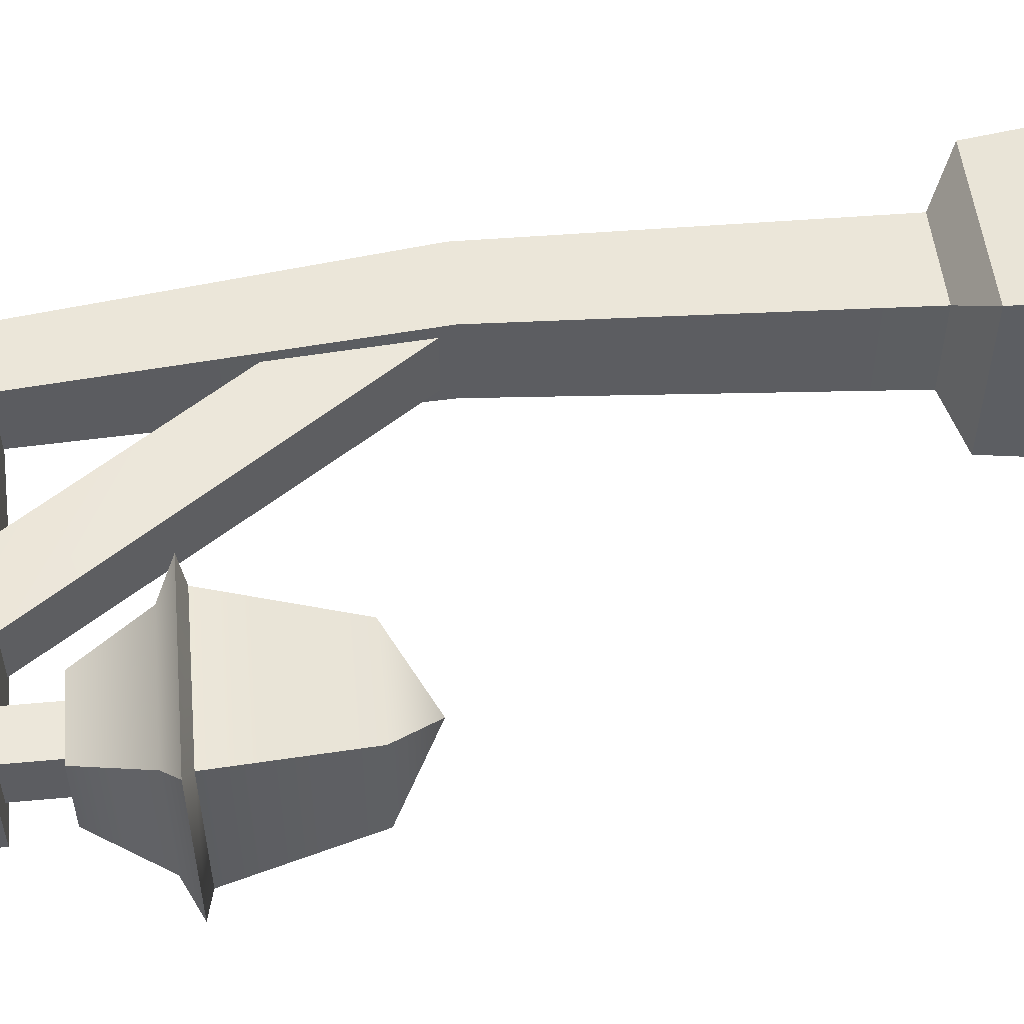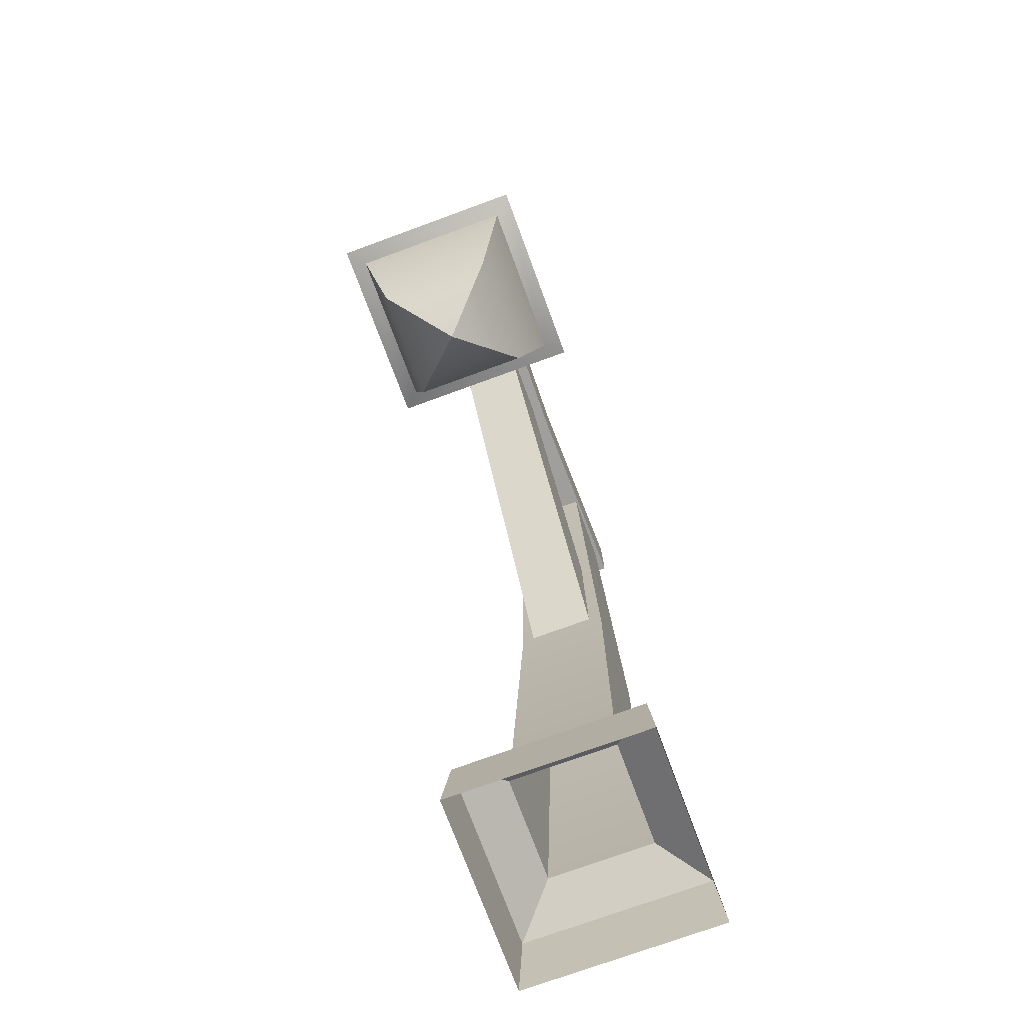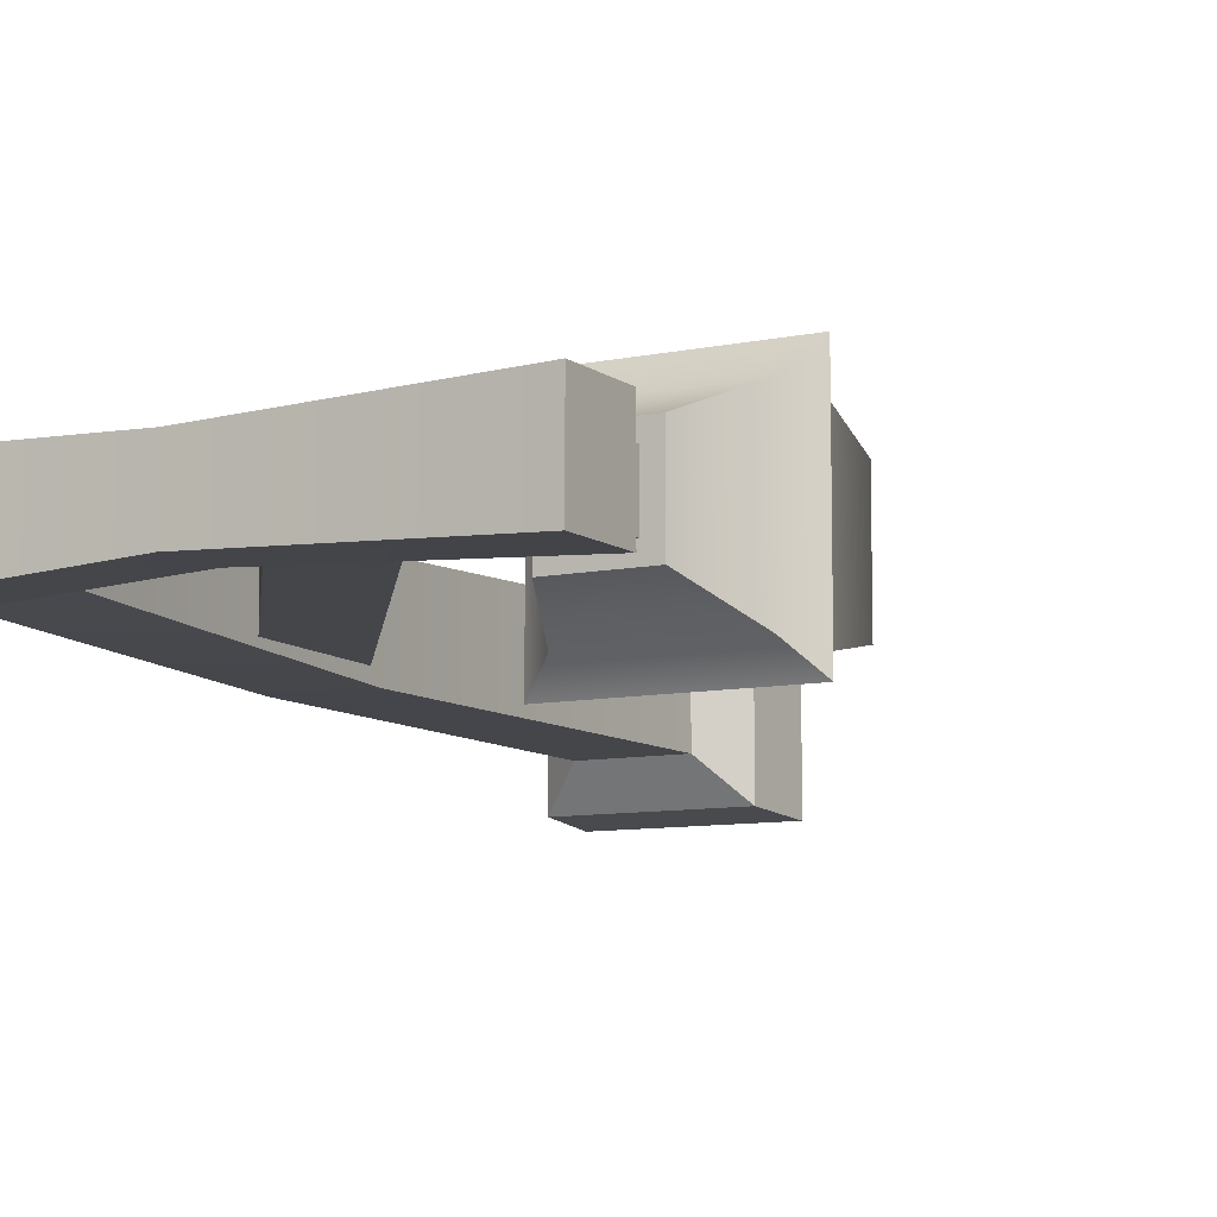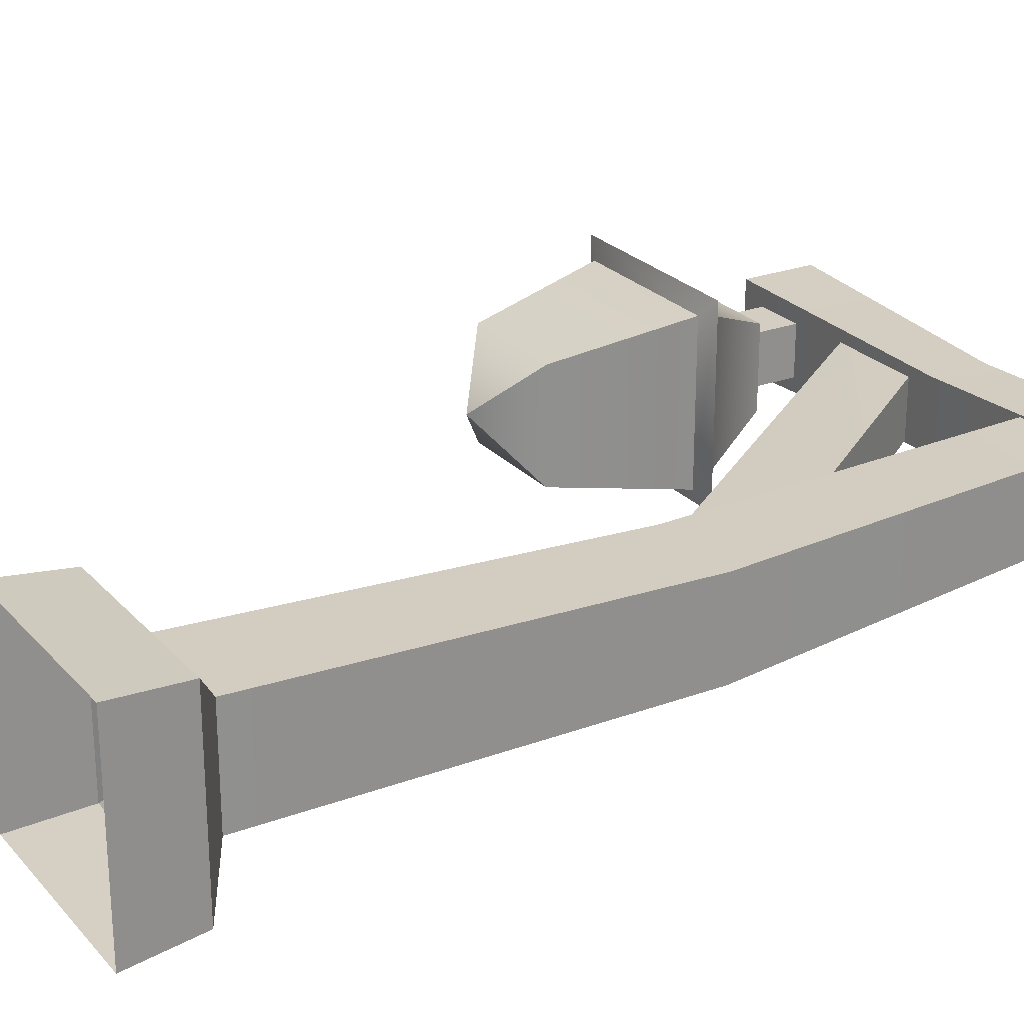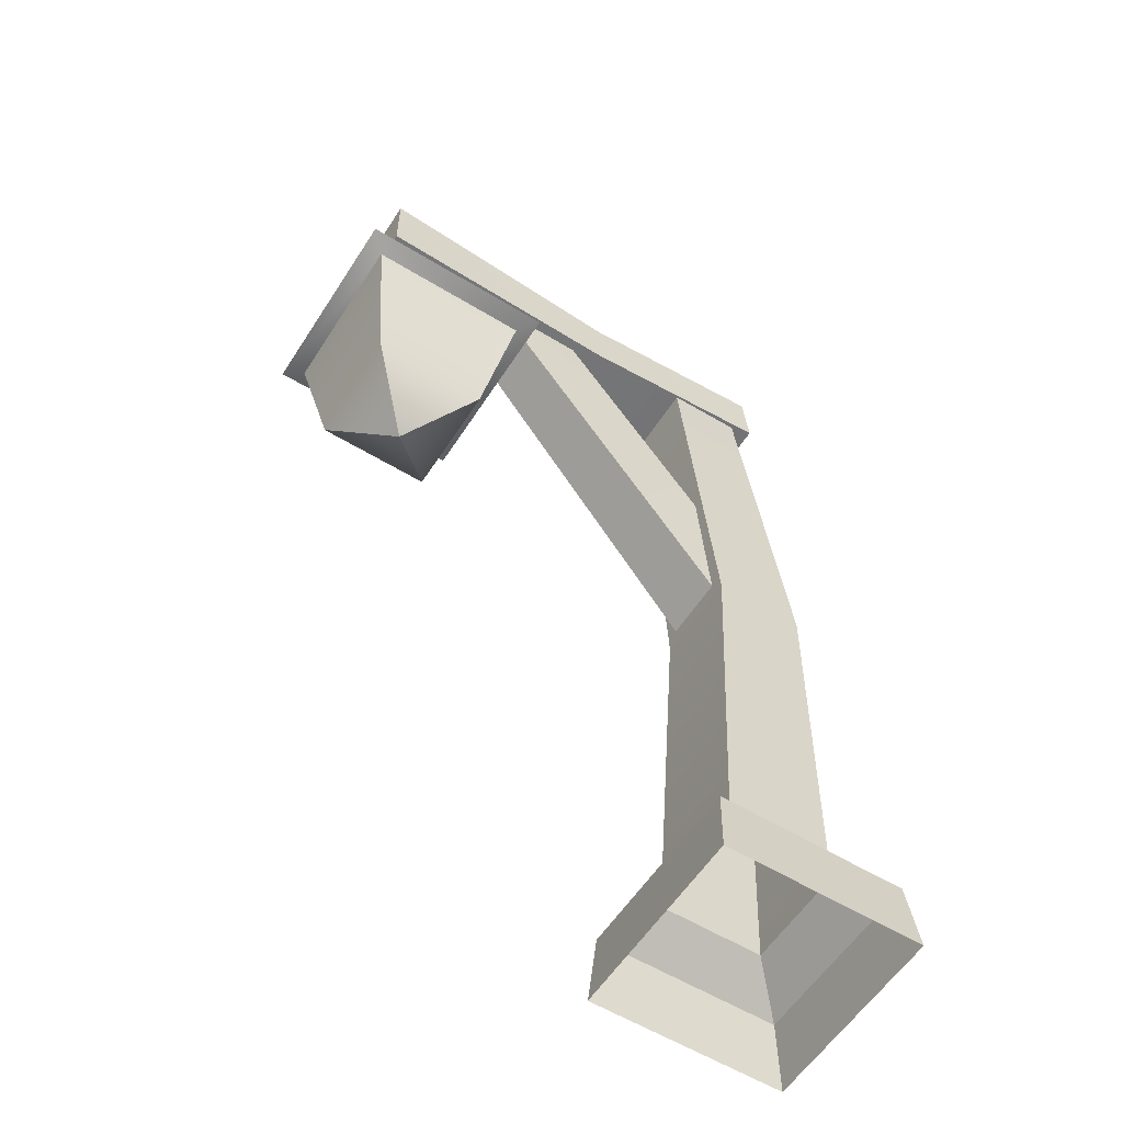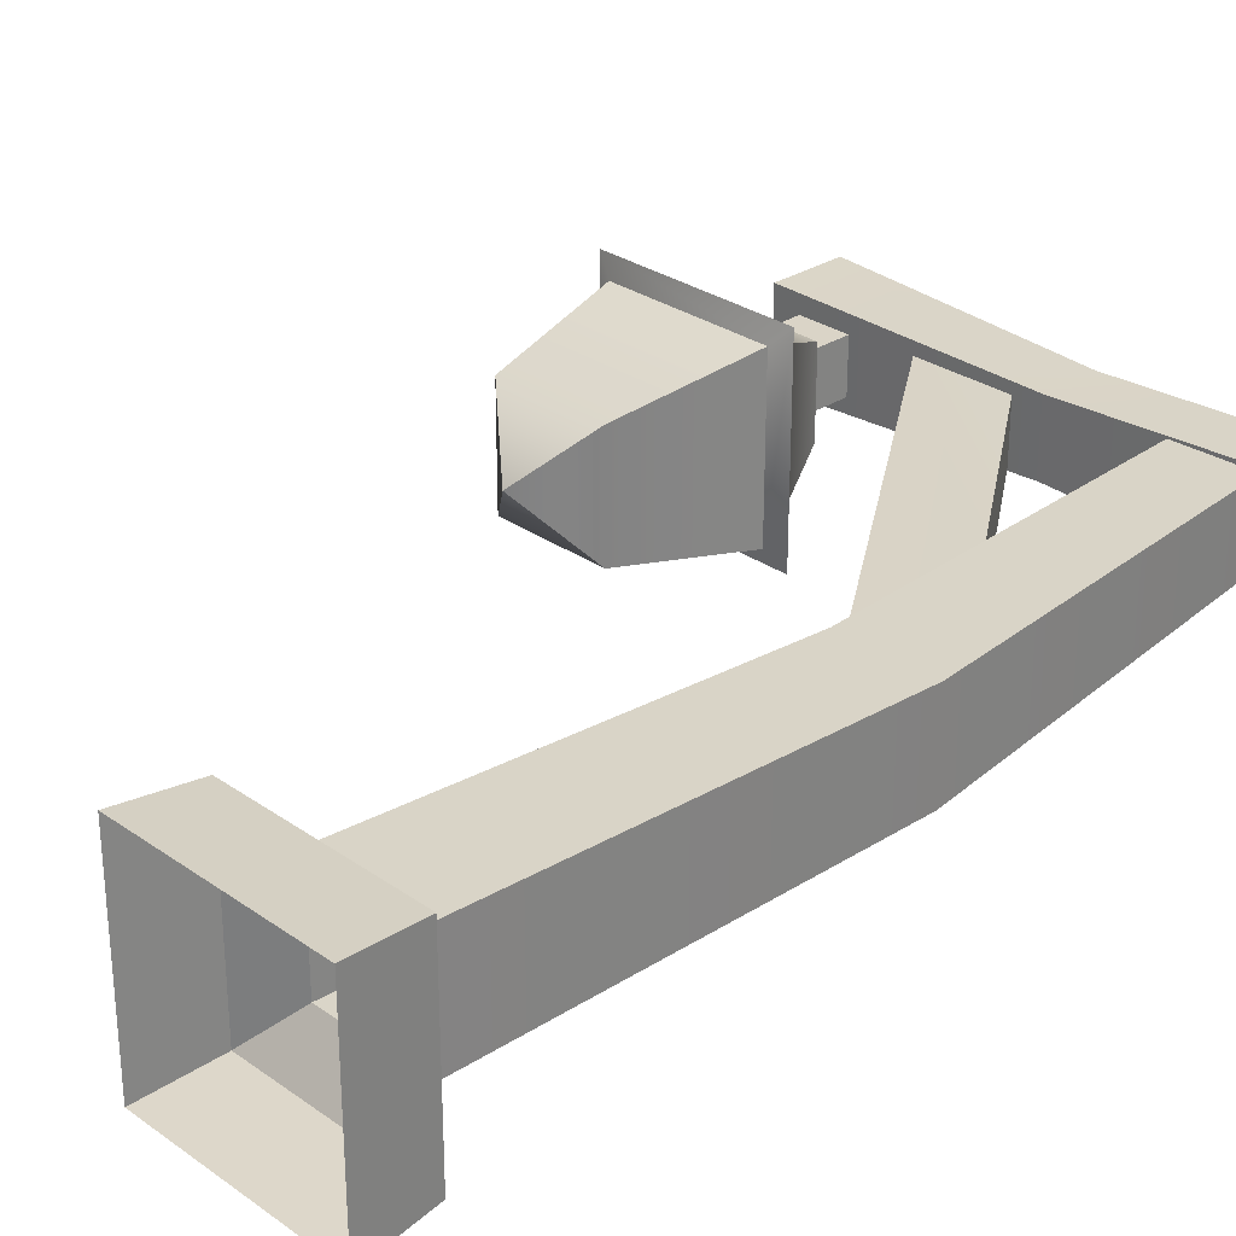
<metadata>
{"format":"obj","ext":"obj","renderer":"f3d","projection":"perspective","resolution":1024,"background":"white","views":[{"elev":52.1,"azim":-95.7,"up":"+Z"},{"elev":-73.1,"azim":-69.8,"up":"+Y"},{"elev":-9.0,"azim":-150.6,"up":"+Z"},{"elev":24.9,"azim":58.7,"up":"+Z"},{"elev":-57.4,"azim":-32.4,"up":"+Y"},{"elev":29.0,"azim":46.1,"up":"+Z"}]}
</metadata>
<code>
o model_29
v -37.33 0.2801 393.3
v -37.33 0.2801 394.1
v -37.31 -8.733e-14 393.3
v -37.31 -8.75e-14 394.1
v -37.49 0.3915 393.5
v -37.49 0.3915 393.9
v -37.33 0.2801 393.3
v -37.33 0.2801 394.1
v -37.49 0.3915 393.5
v -37.44 1.952 393.5
v -37.49 0.3915 393.9
v -37.44 1.952 393.9
v -37.62 3.451 393.8
v -37.62 3.451 393.5
v -37.33 0.2801 394.1
v -38.06 0.2801 394.1
v -37.31 -8.75e-14 394.1
v -38.08 -8.75e-14 394.1
v -37.49 0.3915 393.9
v -37.9 0.3915 393.9
v -37.33 0.2801 394.1
v -38.06 0.2801 394.1
v -37.49 0.3915 393.9
v -37.44 1.952 393.9
v -37.9 0.3915 393.9
v -37.8 1.952 393.9
v -37.92 3.451 393.8
v -37.62 3.451 393.8
v -38.06 0.2801 394.1
v -38.06 0.2801 393.3
v -38.08 -8.75e-14 394.1
v -38.08 -8.733e-14 393.3
v -37.9 0.3915 393.9
v -37.9 0.3915 393.5
v -38.06 0.2801 394.1
v -38.06 0.2801 393.3
v -37.9 0.3915 393.9
v -37.8 1.952 393.9
v -37.9 0.3915 393.5
v -37.8 1.952 393.5
v -37.92 3.451 393.6
v -37.92 3.451 393.8
v -38.06 0.2801 393.3
v -37.33 0.2801 393.3
v -38.08 -8.733e-14 393.3
v -37.31 -8.733e-14 393.3
v -37.9 0.3915 393.5
v -37.49 0.3915 393.5
v -38.06 0.2801 393.3
v -37.33 0.2801 393.3
v -37.9 0.3915 393.5
v -37.8 1.952 393.5
v -37.49 0.3915 393.5
v -37.44 1.952 393.5
v -37.62 3.451 393.5
v -37.92 3.451 393.6
v -38.45 3.401 393.6
v -38.45 3.401 393.8
v -37.84 2.552 393.6
v -37.84 2.552 393.8
v -38.45 3.401 393.8
v -38.82 3.401 393.8
v -37.84 2.552 393.8
v -37.78 1.972 393.8
v -38.82 3.401 393.8
v -38.82 3.401 393.6
v -37.78 1.972 393.8
v -37.78 1.972 393.6
v -38.82 3.401 393.6
v -38.45 3.401 393.6
v -37.78 1.972 393.6
v -37.84 2.552 393.6
v -37.53 3.437 393.9
v -38.33 3.39 393.8
v -37.53 3.437 393.5
v -38.33 3.39 393.6
v -39.37 3.387 393.9
v -39.37 3.387 393.5
v -37.56 3.663 393.9
v -38.33 3.618 393.8
v -37.56 3.663 393.5
v -38.33 3.618 393.6
v -39.37 3.676 393.9
v -39.37 3.676 393.5
v -37.56 3.663 393.5
v -37.56 3.663 393.9
v -37.53 3.437 393.5
v -37.53 3.437 393.9
v -37.56 3.663 393.9
v -38.33 3.618 393.8
v -37.53 3.437 393.9
v -38.33 3.39 393.8
v -39.37 3.676 393.9
v -39.37 3.387 393.9
v -39.37 3.676 393.9
v -39.37 3.387 393.9
v -39.37 3.676 393.5
v -39.37 3.387 393.5
v -39.37 3.676 393.5
v -39.37 3.387 393.5
v -38.33 3.618 393.6
v -38.33 3.39 393.6
v -37.56 3.663 393.5
v -37.53 3.437 393.5
v -39.06 3.399 393.6
v -39.06 3.175 393.6
v -39.06 3.399 393.8
v -39.06 3.175 393.8
v -39.06 3.399 393.8
v -39.06 3.175 393.8
v -39.26 3.399 393.8
v -39.26 3.175 393.8
v -39.26 3.399 393.8
v -39.26 3.175 393.8
v -39.26 3.399 393.6
v -39.26 3.175 393.6
v -39.26 3.399 393.6
v -39.26 3.175 393.6
v -39.06 3.399 393.6
v -39.06 3.175 393.6
v -38.85 2.812 393.4
v -38.94 2.282 393.5
v -38.85 2.812 394
v -38.94 2.282 393.9
v -39.16 2.106 393.7
v -38.85 2.812 394
v -38.94 2.282 393.9
v -39.48 2.812 394
v -39.38 2.282 393.9
v -38.94 2.282 393.9
v -39.16 2.106 393.7
v -39.48 2.812 394
v -39.48 2.812 393.4
v -39.38 2.282 393.9
v -39.38 2.282 393.5
v -39.16 2.106 393.7
v -39.48 2.812 393.4
v -39.38 2.282 393.5
v -38.85 2.812 393.4
v -38.94 2.282 393.5
v -39.33 3.184 393.5
v -39 3.184 393.5
v -39.33 3.184 393.9
v -39 3.184 393.9
v -38.85 2.812 393.4
v -38.78 2.843 393.3
v -39.48 2.812 393.4
v -39.55 2.843 393.3
v -39.48 2.812 393.4
v -39.55 2.843 393.3
v -39.48 2.812 394
v -39.55 2.843 394.1
v -39.48 2.812 394
v -39.55 2.843 394.1
v -38.85 2.812 394
v -38.78 2.843 394.1
v -38.85 2.812 394
v -38.78 2.843 394.1
v -38.85 2.812 393.4
v -38.78 2.843 393.3
v -38.78 2.843 394.1
v -38.88 2.911 394
v -38.78 2.843 393.3
v -38.88 2.911 393.4
v -39 3.184 393.9
v -39 3.184 393.5
v -39.55 2.843 394.1
v -38.78 2.843 394.1
v -39.44 2.911 394
v -38.88 2.911 394
v -39.33 3.184 393.9
v -39 3.184 393.9
v -39.55 2.843 393.3
v -39.55 2.843 394.1
v -39.44 2.911 393.4
v -39.44 2.911 394
v -39.33 3.184 393.5
v -39.33 3.184 393.9
v -38.78 2.843 393.3
v -39.55 2.843 393.3
v -38.88 2.911 393.4
v -39.44 2.911 393.4
v -39 3.184 393.5
v -39.33 3.184 393.5
v -39.38 2.282 393.5
v -38.94 2.282 393.5
v -39.16 2.106 393.7
f 1 2 3
f 2 4 3
f 3 4 4
f 4 5 4
f 4 5 5
f 5 6 5
f 5 6 7
f 6 8 7
f 7 8 8
f 8 9 8
f 8 9 9
f 9 10 9
f 9 10 11
f 10 10 11
f 11 10 12
f 10 10 12
f 12 10 13
f 10 14 13
f 13 14 14
f 14 15 14
f 14 15 15
f 15 16 15
f 15 16 17
f 16 18 17
f 17 18 18
f 18 19 18
f 18 19 19
f 19 20 19
f 19 20 21
f 20 22 21
f 21 22 22
f 22 23 22
f 22 23 23
f 23 24 23
f 23 24 25
f 24 24 25
f 25 24 26
f 24 24 26
f 26 24 27
f 24 28 27
f 27 28 28
f 28 29 28
f 28 29 29
f 29 30 29
f 29 30 31
f 30 32 31
f 31 32 32
f 32 33 32
f 32 33 33
f 33 34 33
f 33 34 35
f 34 36 35
f 35 36 36
f 36 37 36
f 36 37 37
f 37 38 37
f 37 38 39
f 38 38 39
f 39 38 40
f 38 38 40
f 40 38 41
f 38 42 41
f 41 42 42
f 42 43 42
f 42 43 43
f 43 44 43
f 43 44 45
f 44 46 45
f 45 46 46
f 46 47 46
f 46 47 47
f 47 48 47
f 47 48 49
f 48 50 49
f 49 50 50
f 50 51 50
f 50 51 51
f 51 52 51
f 51 52 53
f 52 52 53
f 53 52 54
f 52 52 54
f 54 52 55
f 52 56 55
f 55 56 56
f 56 57 56
f 56 57 57
f 57 58 57
f 57 58 59
f 58 60 59
f 59 60 60
f 60 61 60
f 60 61 61
f 61 62 61
f 61 62 63
f 62 64 63
f 63 64 64
f 64 65 64
f 64 65 65
f 65 66 65
f 65 66 67
f 66 68 67
f 67 68 68
f 68 69 68
f 68 69 69
f 69 70 69
f 69 70 71
f 70 72 71
f 71 72 72
f 72 73 72
f 72 73 73
f 73 74 73
f 73 74 75
f 74 74 75
f 75 74 76
f 74 77 76
f 76 77 78
f 77 78 78
f 78 78 79
f 78 79 79
f 79 79 80
f 79 81 80
f 80 81 80
f 81 82 80
f 80 82 83
f 82 84 83
f 83 84 84
f 84 85 84
f 84 85 85
f 85 86 85
f 85 86 87
f 86 88 87
f 87 88 88
f 88 89 88
f 88 89 89
f 89 90 89
f 89 90 91
f 90 90 91
f 91 90 92
f 90 93 92
f 92 93 94
f 93 94 94
f 94 94 95
f 94 95 95
f 95 95 96
f 95 97 96
f 96 97 98
f 97 98 98
f 98 98 99
f 98 99 99
f 99 99 100
f 99 101 100
f 100 101 102
f 101 103 102
f 102 103 104
f 103 104 104
f 104 104 105
f 104 105 105
f 105 105 106
f 105 107 106
f 106 107 108
f 107 108 108
f 108 108 109
f 108 109 109
f 109 109 110
f 109 111 110
f 110 111 112
f 111 112 112
f 112 112 113
f 112 113 113
f 113 113 114
f 113 115 114
f 114 115 116
f 115 116 116
f 116 116 117
f 116 117 117
f 117 117 118
f 117 119 118
f 118 119 120
f 119 120 120
f 120 120 121
f 120 121 121
f 121 121 122
f 121 123 122
f 122 123 122
f 123 124 122
f 122 124 125
f 124 125 125
f 125 125 126
f 125 126 126
f 126 126 127
f 126 128 127
f 127 128 129
f 128 129 129
f 129 129 130
f 129 130 130
f 130 130 131
f 130 129 131
f 131 129 129
f 129 132 129
f 129 132 132
f 132 133 132
f 132 133 134
f 133 135 134
f 134 135 136
f 135 136 136
f 136 136 137
f 136 137 137
f 137 137 138
f 137 139 138
f 138 139 140
f 139 140 140
f 140 140 141
f 140 141 141
f 141 141 142
f 141 143 142
f 142 143 144
f 143 144 144
f 144 144 145
f 144 145 145
f 145 145 146
f 145 147 146
f 146 147 148
f 147 148 148
f 148 148 149
f 148 149 149
f 149 149 150
f 149 151 150
f 150 151 152
f 151 152 152
f 152 152 153
f 152 153 153
f 153 153 154
f 153 155 154
f 154 155 156
f 155 156 156
f 156 156 157
f 156 157 157
f 157 157 158
f 157 159 158
f 158 159 160
f 159 160 160
f 160 160 161
f 160 161 161
f 161 161 162
f 161 163 162
f 162 163 162
f 163 164 162
f 162 164 165
f 164 166 165
f 165 166 166
f 166 167 166
f 166 167 167
f 167 168 167
f 167 168 169
f 168 170 169
f 169 170 171
f 170 172 171
f 171 172 172
f 172 173 172
f 172 173 173
f 173 174 173
f 173 174 175
f 174 176 175
f 175 176 177
f 176 178 177
f 177 178 178
f 178 179 178
f 178 179 179
f 179 180 179
f 179 180 181
f 180 182 181
f 181 182 183
f 182 184 183
f 183 184 184
f 184 185 184
f 184 185 185
f 185 186 185
f 185 186 187

</code>
